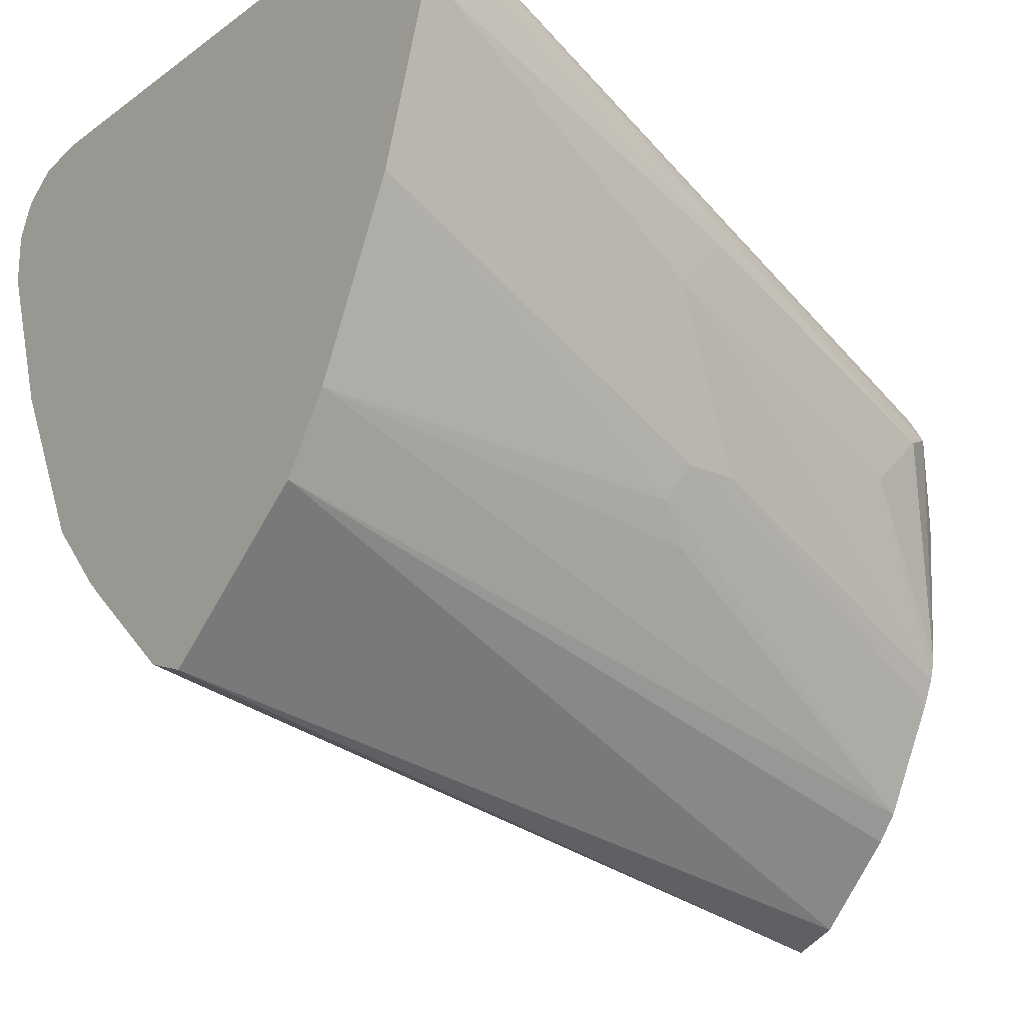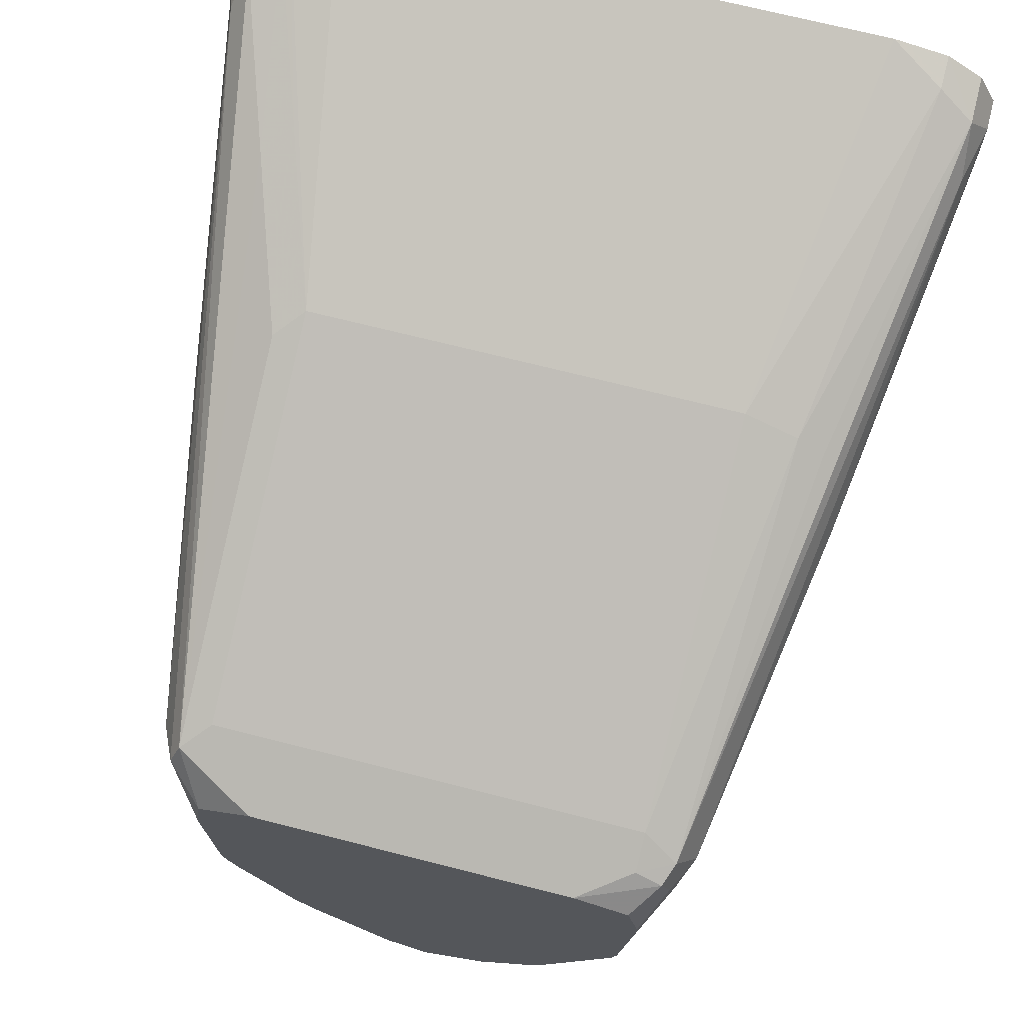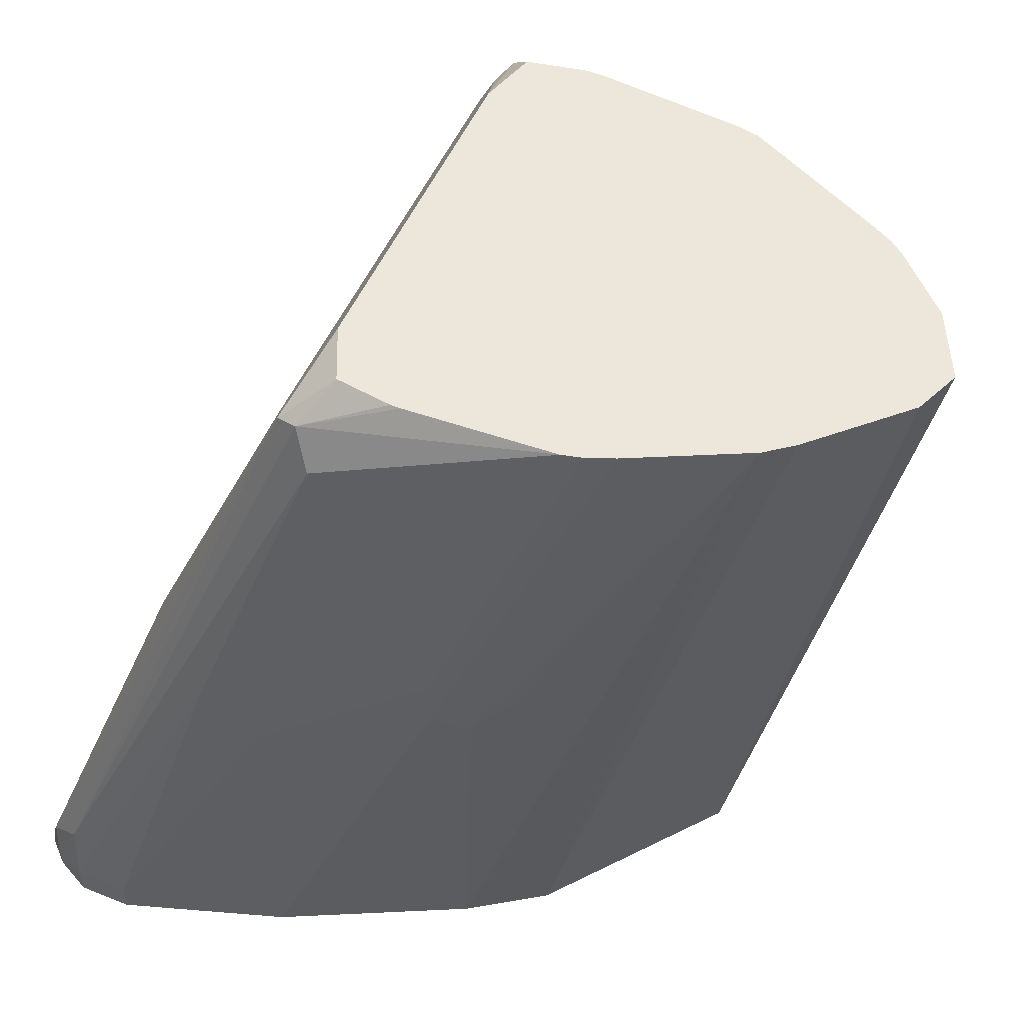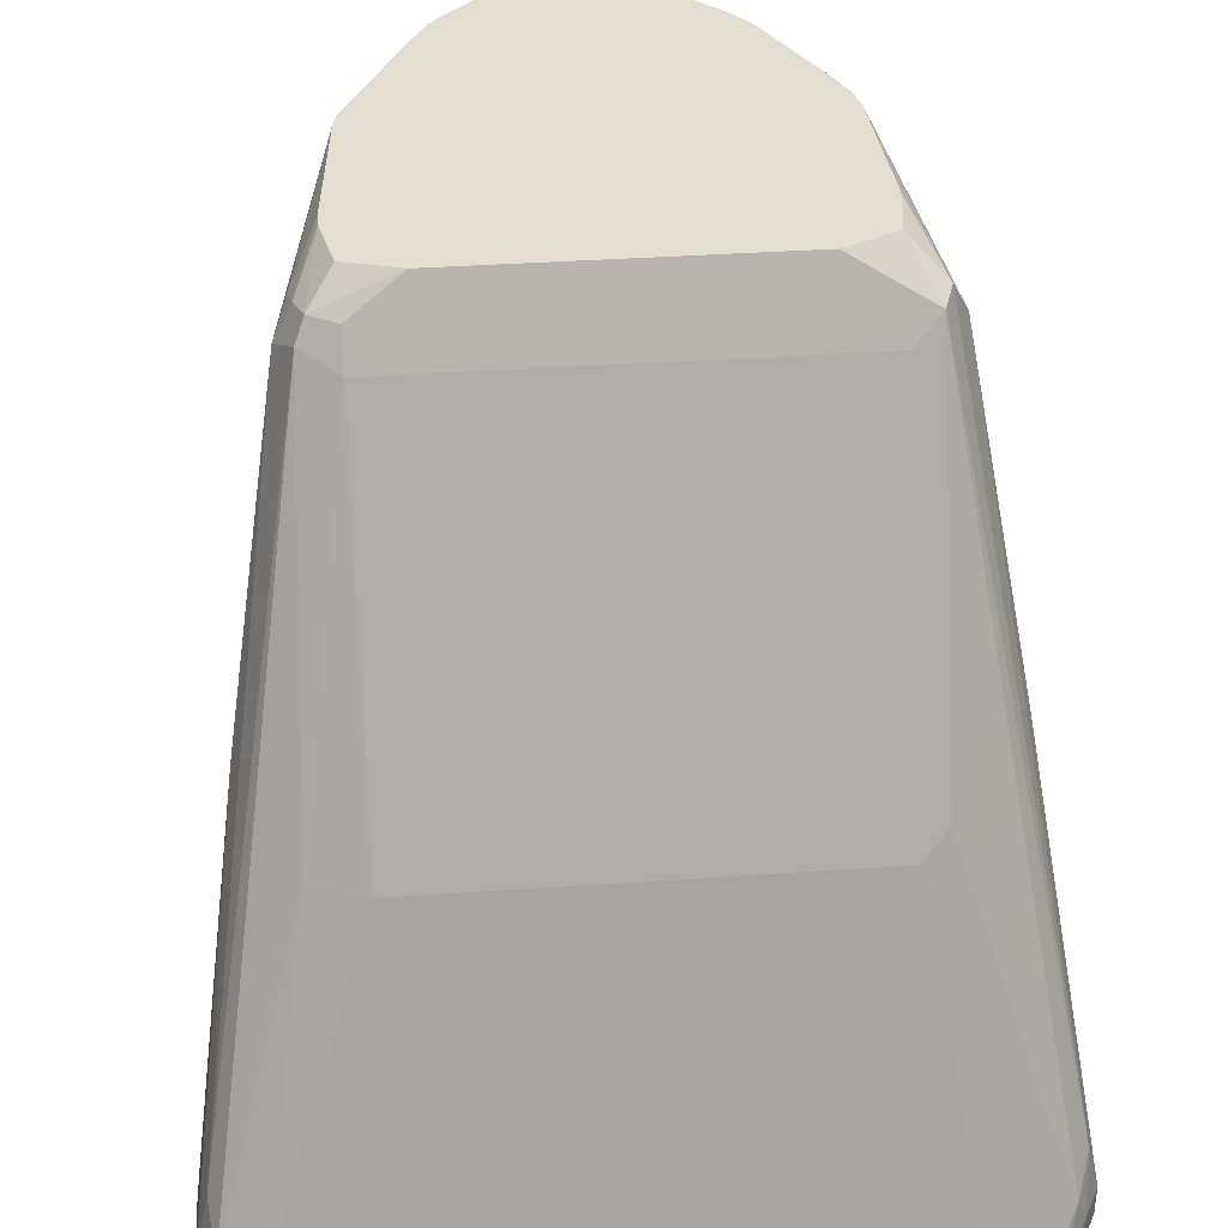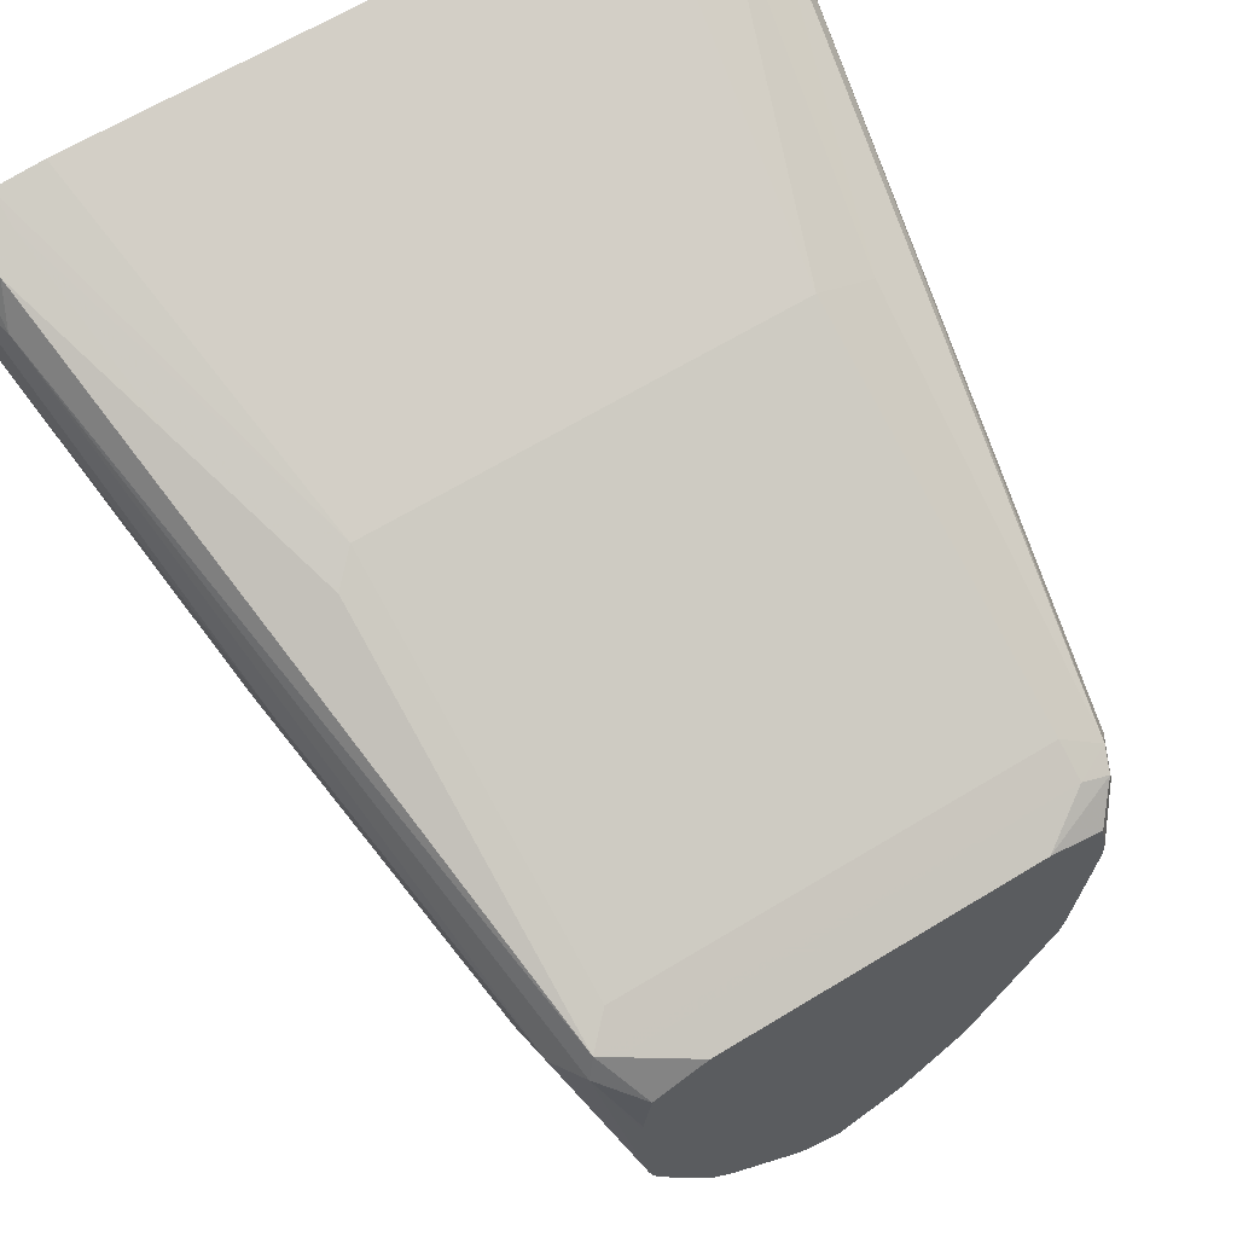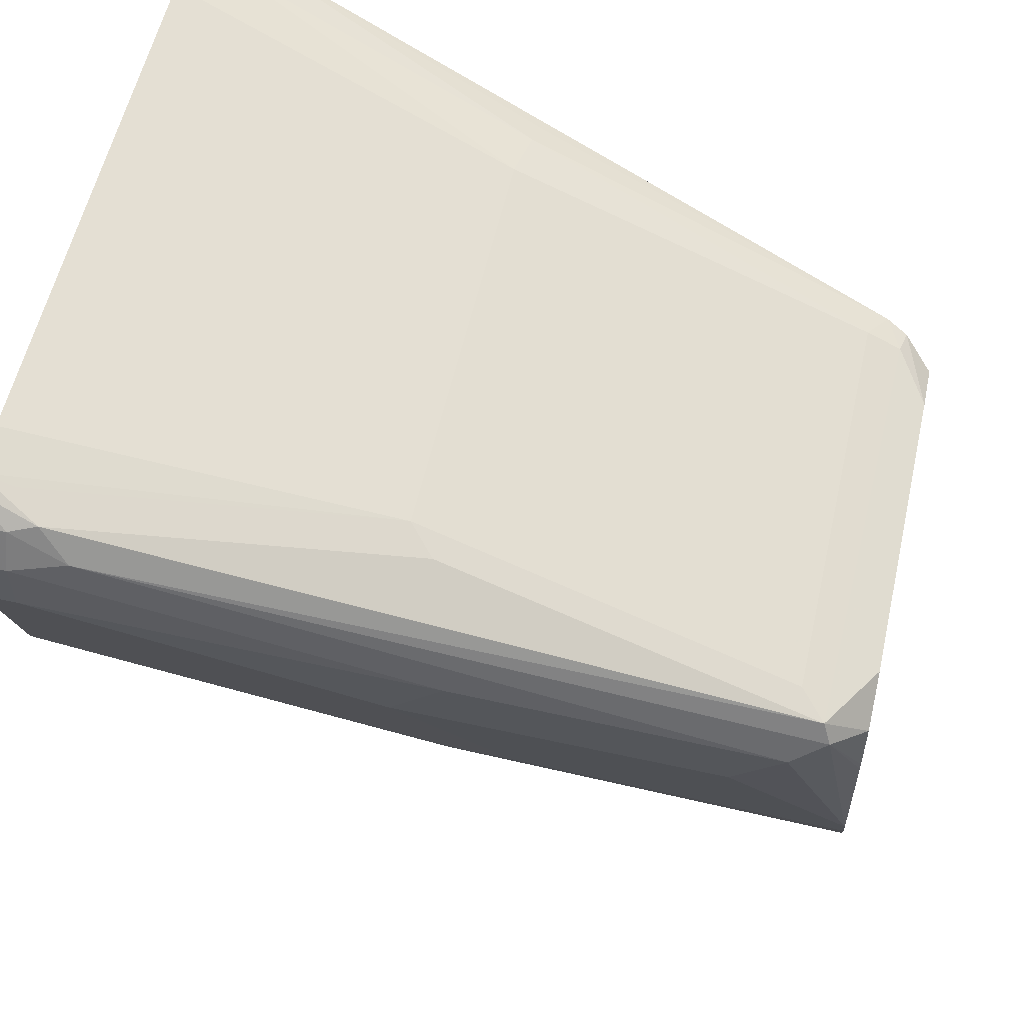
<metadata>
{"format":"obj","ext":"obj","renderer":"f3d","projection":"perspective","resolution":1024,"background":"white","views":[{"elev":-21.2,"azim":51.4,"up":"+Z"},{"elev":69.9,"azim":-165.7,"up":"+Z"},{"elev":52.0,"azim":113.6,"up":"+Y"},{"elev":36.4,"azim":-5.2,"up":"+Y"},{"elev":64.8,"azim":148.5,"up":"+Z"},{"elev":57.0,"azim":102.7,"up":"+Z"}]}
</metadata>
<code>
v 0 0.5361 -0.05585
v -0.008821 0.5217 -0.0486
v -0.02169 0.5361 -0.04499
v 0.01466 0.5361 -0.05002
v 0.003368 0.2724 -0.003362
v -0.0119 0.2724 0.002203
v -0.03938 0.5361 -0.02731
v -0.04764 0.2724 0.03401
v -0.05494 0.2724 0.04084
v 0.02348 0.5361 -0.04122
v 0.0602 0.2724 0.04084
v -0.04311 0.5361 -0.02262
v -0.05894 0.3537 0.02949
v -0.07663 0.2724 0.06486
v 0.04122 0.5361 -0.02348
v 0.04139 0.5361 -0.02327
v 0.04793 0.5361 -0.01495
v 0.07663 0.2724 0.06486
v -0.04762 0.5361 -0.01436
v -0.07663 0.4067 0.04718
v -0.08603 0.2724 0.08364
v 0.06562 0.5361 0.02042
v 0.08251 0.4008 0.05895
v 0.07663 0.4126 0.04718
v 0.07789 0.2724 0.06738
v -0.08251 0.4067 0.05895
v -0.06933 0.5361 0.02906
v -0.1002 0.2724 0.112
v 0.06911 0.5361 0.02898
v 0.0884 0.4244 0.07075
v 0.0884 0.4067 0.07075
v 0.1061 0.2724 0.1238
v 0.1002 0.2724 0.112
v -0.0884 0.4067 0.07075
v -0.0884 0.4244 0.07075
v -0.1061 0.3891 0.1238
v -0.0884 0.4951 0.0884
v -0.07071 0.5361 0.03538
v -0.1061 0.2724 0.1238
v 0.07071 0.5361 0.03538
v 0.0884 0.4951 0.0884
v 0.1061 0.3891 0.1238
v 0.1238 0.2724 0.1768
v -0.1238 0.2829 0.1768
v -0.1061 0.4067 0.1415
v -0.0884 0.5128 0.1061
v -0.08399 0.5217 0.09723
v -0.07524 0.5361 0.08279
v -0.1238 0.2724 0.1768
v 0.07314 0.5361 0.08279
v 0.08251 0.5246 0.112
v 0.0884 0.5128 0.1061
v 0.1061 0.4067 0.1415
v 0.1238 0.2829 0.1768
v 0.1238 0.2724 0.1945
v -0.1238 0.2829 0.1945
v -0.1193 0.3028 0.1945
v -0.08251 0.5187 0.1179
v -0.08251 0.5246 0.1061
v -0.07524 0.5361 0.0884
v -0.1238 0.2724 0.1945
v 0.07314 0.5361 0.086
v 0.07059 0.5361 0.1041
v 0.07956 0.5217 0.1194
v 0.1193 0.3006 0.1967
v 0.1238 0.2829 0.1945
v 0.1203 0.2724 0.2015
v -0.1179 0.2888 0.2063
v -0.07071 0.5128 0.1238
v -0.07071 0.5246 0.1179
v -0.07956 0.5261 0.1149
v -0.09725 0.3935 0.168
v -0.0884 0.3912 0.1724
v -0.07154 0.5361 0.1069
v -0.1179 0.2724 0.2063
v 0.05305 0.5361 0.1121
v 0.07071 0.5246 0.1179
v 0.07071 0.5128 0.1238
v 0.07071 0.3891 0.1768
v 0.07956 0.3979 0.1724
v 0.09725 0.3448 0.1901
v 0.1149 0.2918 0.2078
v 0.1179 0.2829 0.2063
v 0.1179 0.2724 0.2063
v -0.1061 0.2724 0.2145
v -0.1061 0.2829 0.2122
v -0.07071 0.3891 0.1768
v -0.05348 0.5361 0.1121
v -0.0884 0.336 0.1945
v 0.09029 0.2724 0.2175
v 0.1061 0.2724 0.2161
v 0.0884 0.336 0.1945
v 0.1061 0.2829 0.2122
v 0.1109 0.2724 0.2137
v -0.0884 0.2724 0.2175
f 51 62 63
f 51 65 52
f 51 64 65
f 51 63 64
f 47 59 48
f 48 59 60
f 52 65 53
f 46 57 58
f 50 62 51
f 53 65 66
f 34 36 35
f 55 66 67
f 56 61 75
f 56 75 68
f 56 68 57
f 57 68 58
f 58 69 70
f 58 70 71
f 46 59 47
f 58 71 59
f 53 66 54
f 46 58 59
f 36 39 49
f 45 56 57
f 58 68 72
f 36 49 44
f 36 44 45
f 36 45 46
f 36 46 37
f 37 46 38
f 38 46 47
f 38 47 48
f 40 50 51
f 40 51 52
f 40 52 41
f 41 52 42
f 42 52 53
f 42 53 54
f 43 54 66
f 43 66 55
f 44 49 61
f 44 61 56
f 44 56 45
f 45 57 46
f 58 72 73
f 86 95 89
f 59 71 60
f 70 88 71
f 71 88 74
f 73 86 89
f 73 89 87
f 79 87 95
f 79 95 90
f 79 90 91
f 79 91 92
f 79 92 81
f 70 76 88
f 79 81 80
f 81 93 82
f 82 93 91
f 82 91 94
f 82 94 83
f 83 94 84
f 85 95 86
f 87 89 95
f 91 93 92
f 34 39 36
f 81 92 93
f 58 73 69
f 70 77 76
f 69 87 79
f 60 71 74
f 63 76 64
f 64 76 77
f 64 77 70
f 64 70 69
f 64 69 78
f 64 78 79
f 64 79 80
f 64 80 81
f 69 79 78
f 64 81 82
f 65 82 83
f 65 83 66
f 66 83 67
f 67 83 84
f 68 75 85
f 68 85 86
f 68 86 73
f 68 73 72
f 69 73 87
f 64 82 65
f 32 54 43
f 10 15 11
f 30 32 31
f 1 6 2
f 2 6 3
f 3 6 8
f 3 8 9
f 3 9 7
f 4 10 11
f 4 11 5
f 5 11 18
f 5 18 25
f 5 25 33
f 5 33 32
f 5 32 43
f 5 43 55
f 5 55 67
f 5 67 84
f 5 84 94
f 5 94 91
f 5 91 90
f 5 90 95
f 1 5 6
f 1 4 5
f 1 10 4
f 1 15 10
f 32 42 54
f 1 2 3
f 1 3 7
f 1 7 12
f 1 12 19
f 1 19 27
f 1 27 38
f 1 38 48
f 1 48 60
f 5 95 85
f 1 60 74
f 1 88 76
f 1 76 63
f 1 63 62
f 1 62 50
f 1 50 40
f 1 40 29
f 1 29 22
f 1 22 17
f 1 17 16
f 1 74 88
f 5 85 75
f 1 16 15
f 5 61 49
f 19 26 27
f 20 21 28
f 20 28 26
f 22 29 30
f 22 30 31
f 22 31 23
f 23 31 32
f 23 32 33
f 26 34 27
f 19 20 26
f 26 28 39
f 27 34 35
f 27 35 36
f 27 36 37
f 27 37 38
f 29 40 41
f 29 41 42
f 29 42 30
f 5 75 61
f 30 42 32
f 26 39 34
f 18 23 25
f 23 33 25
f 17 24 18
f 5 49 39
f 5 39 28
f 18 24 23
f 5 28 21
f 5 21 14
f 5 14 9
f 5 9 8
f 5 8 6
f 7 13 14
f 7 14 12
f 9 14 13
f 7 9 13
f 17 22 23
f 11 15 16
f 11 16 17
f 11 17 18
f 12 14 20
f 12 20 19
f 14 21 20
f 17 23 24

</code>
